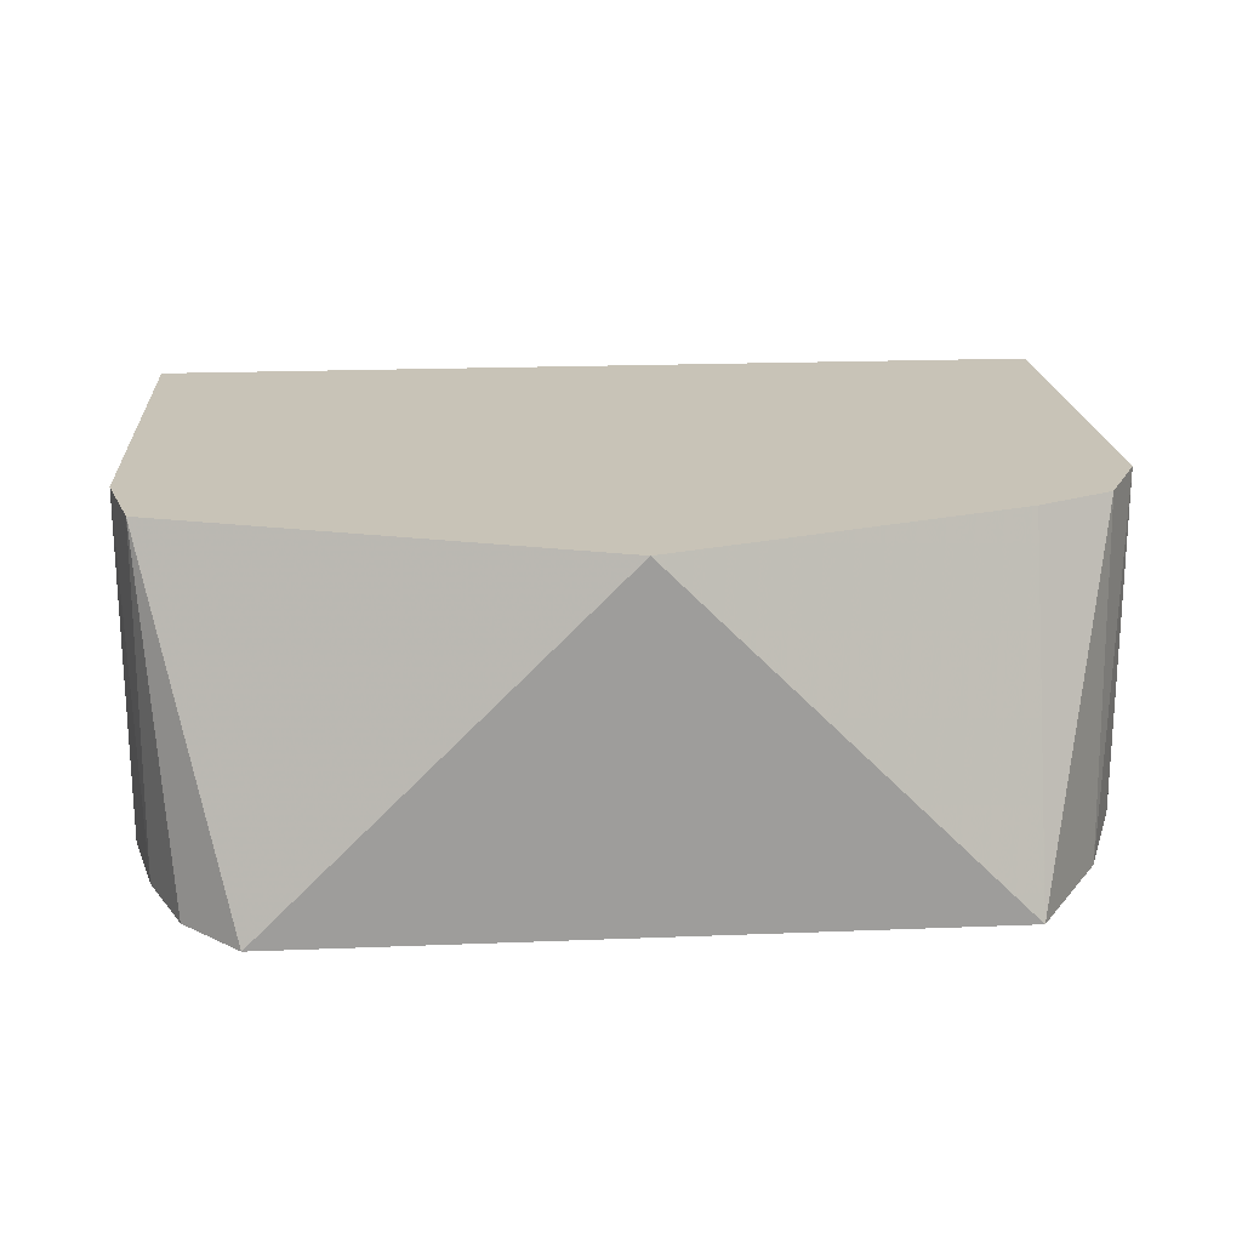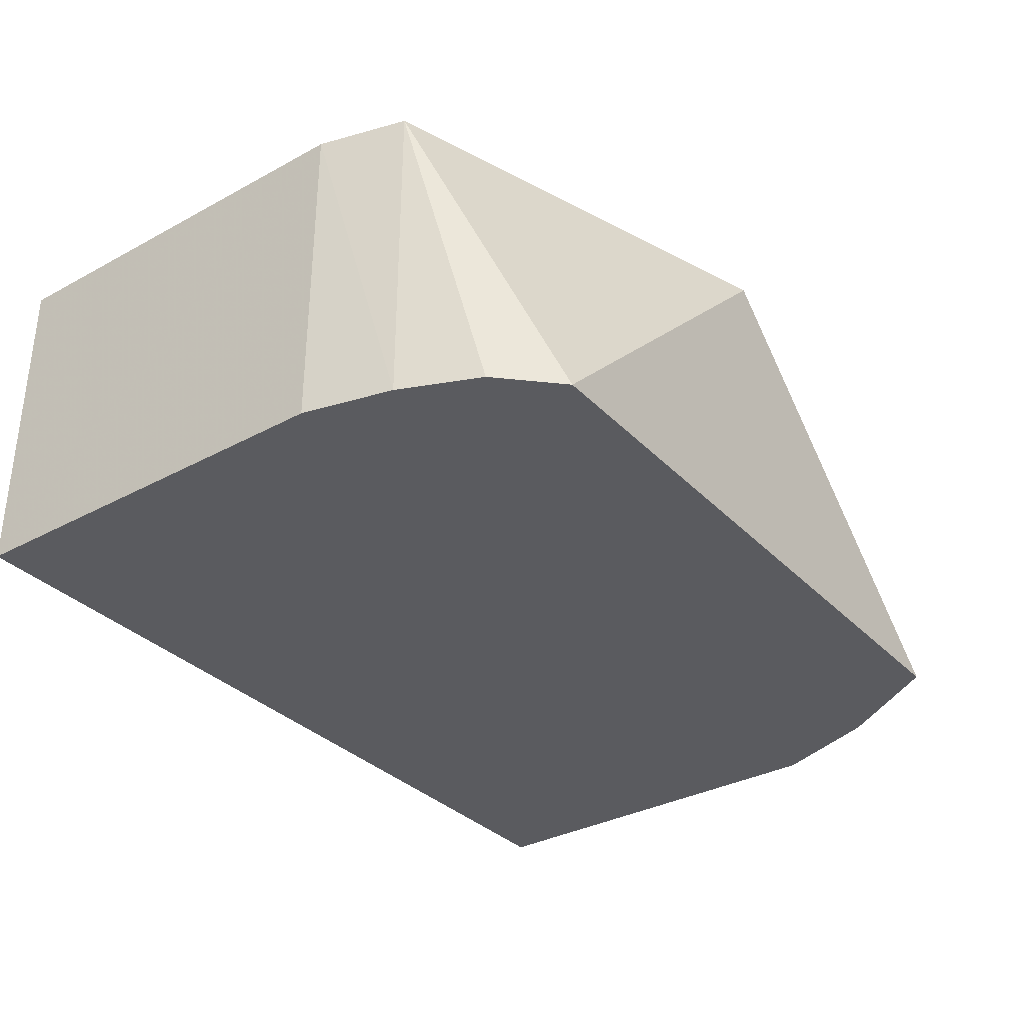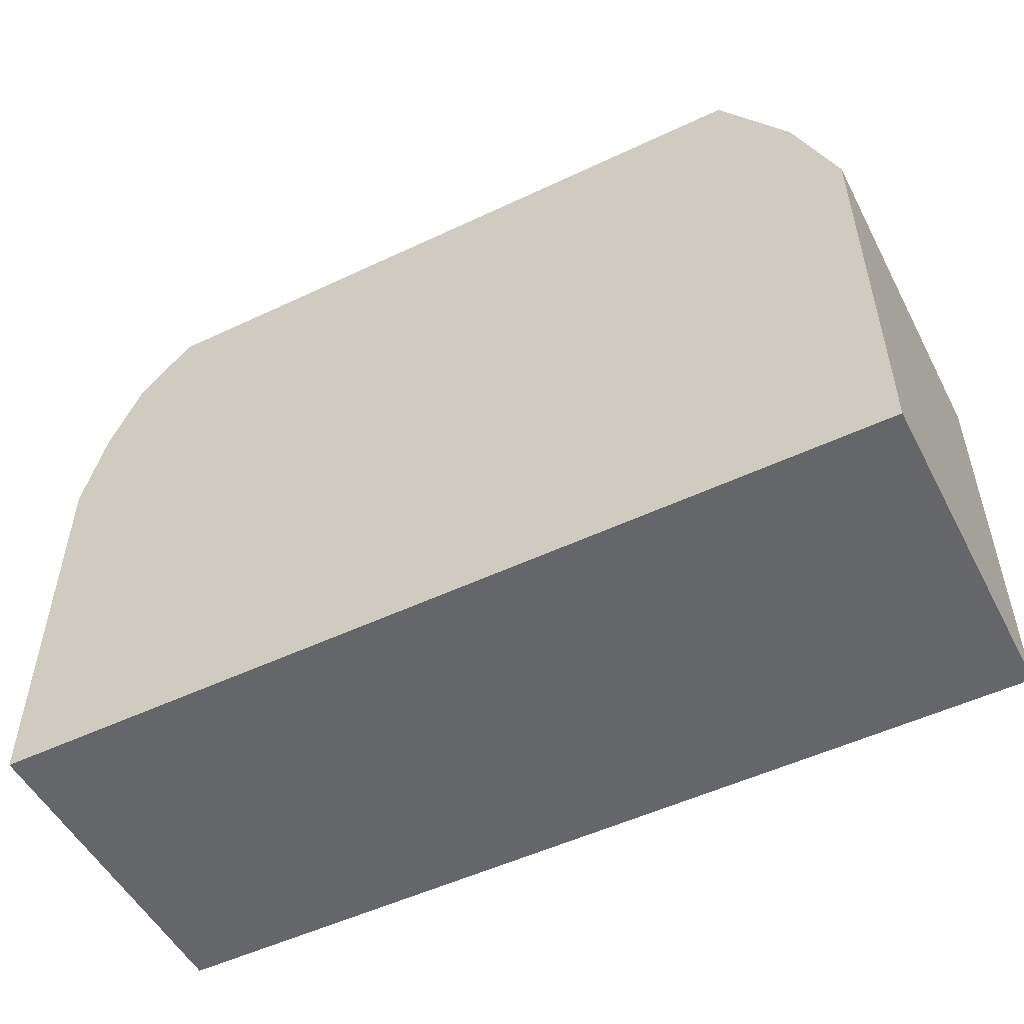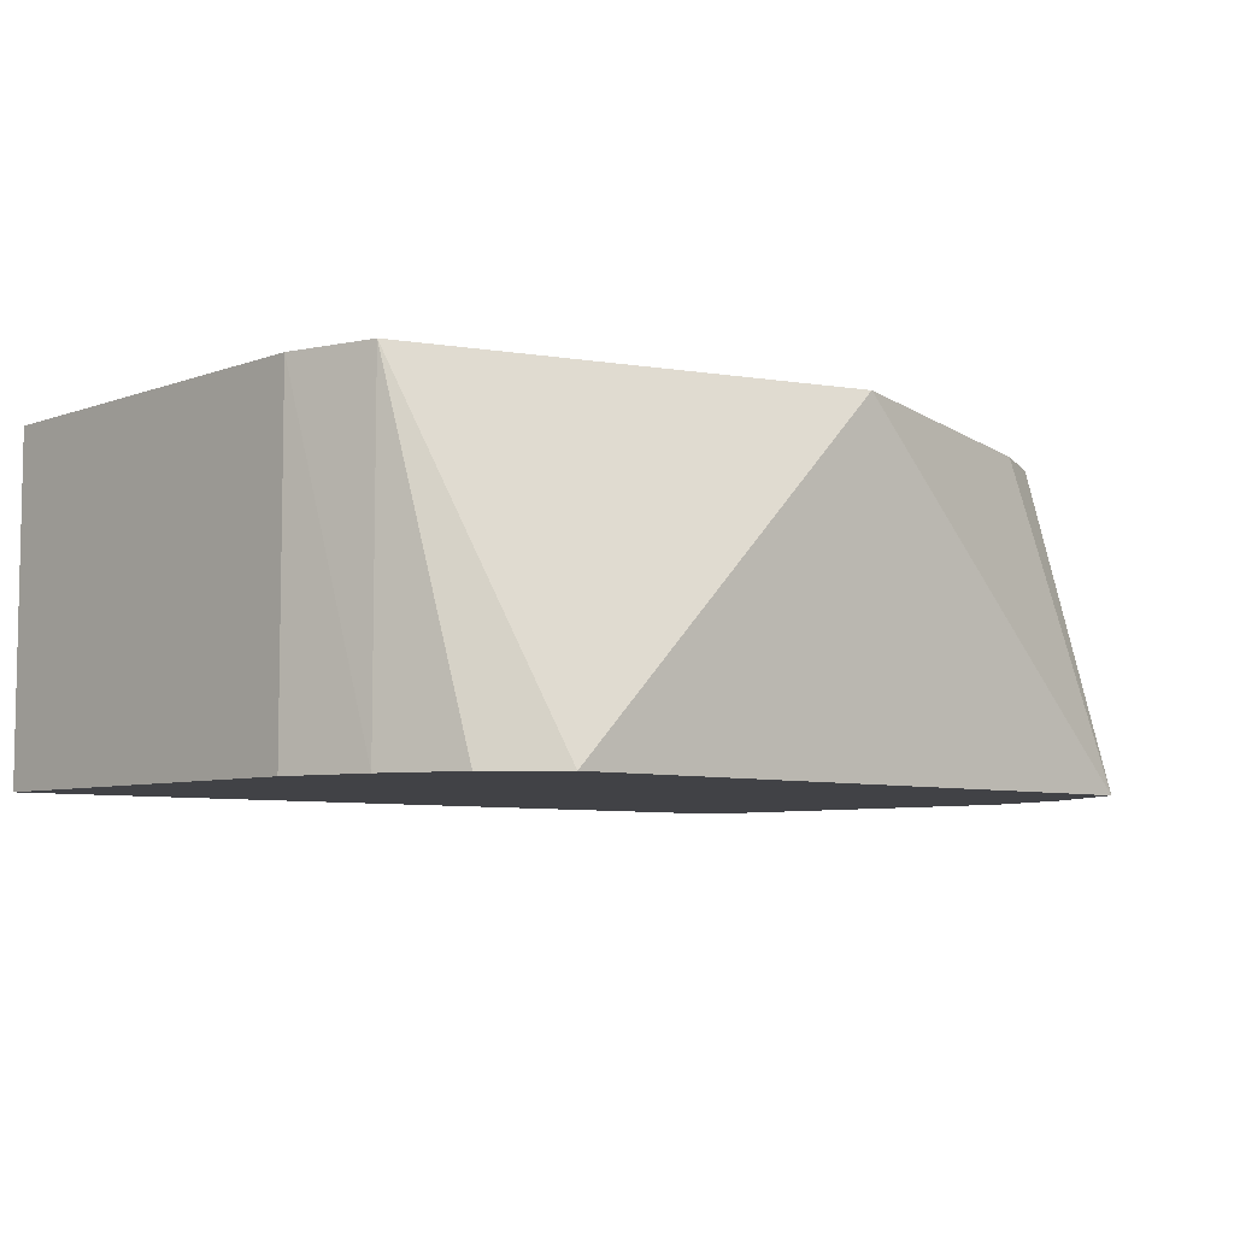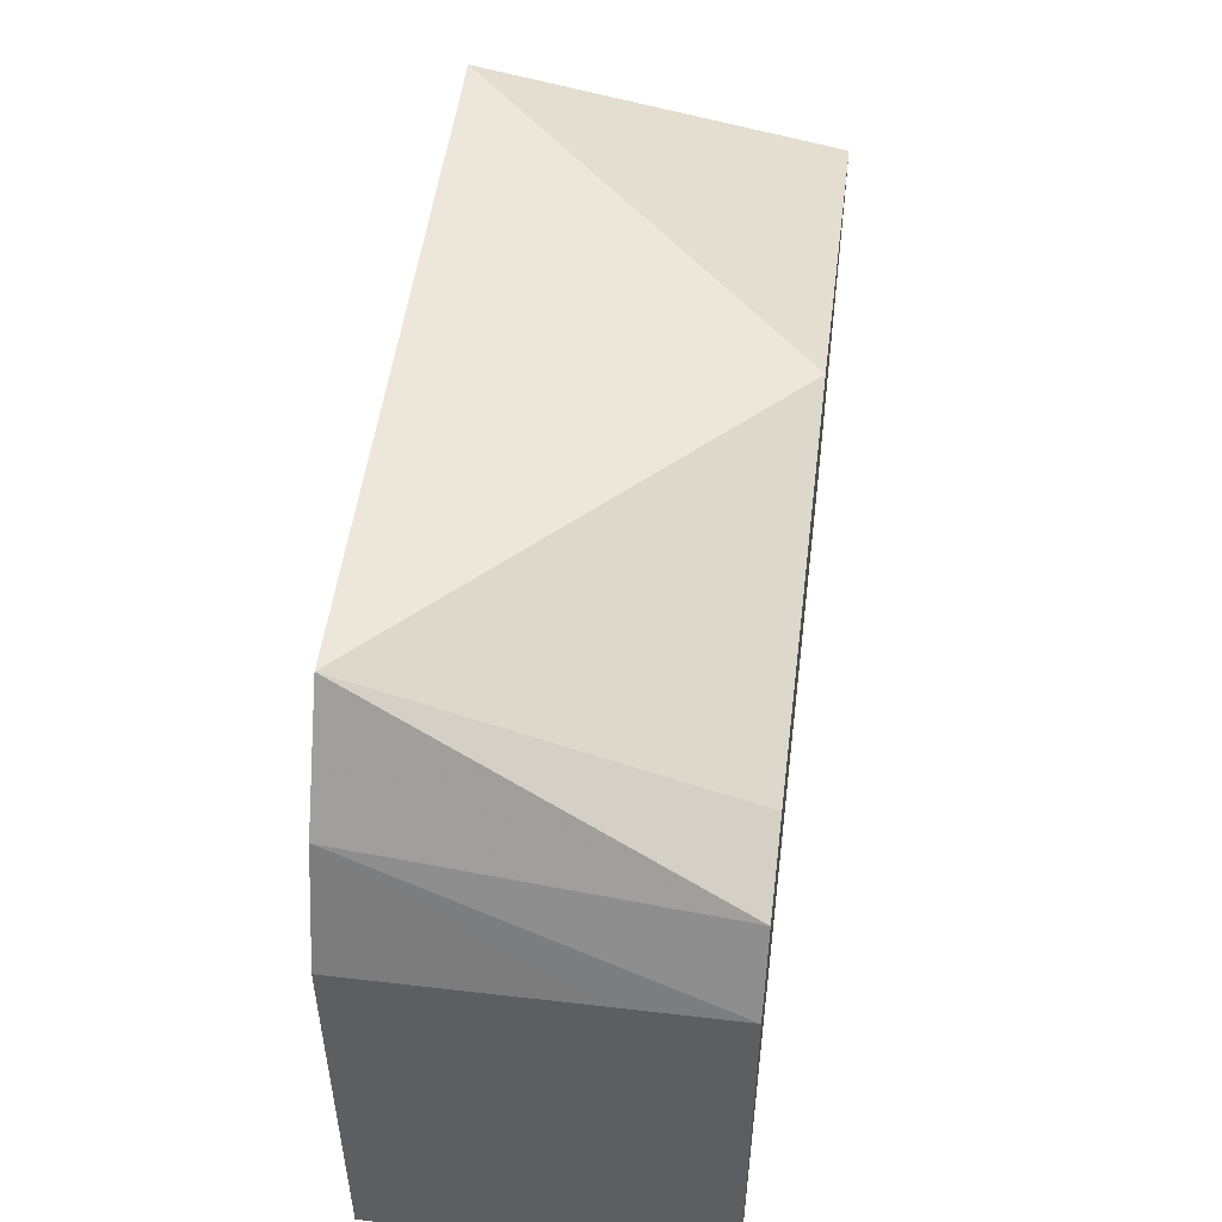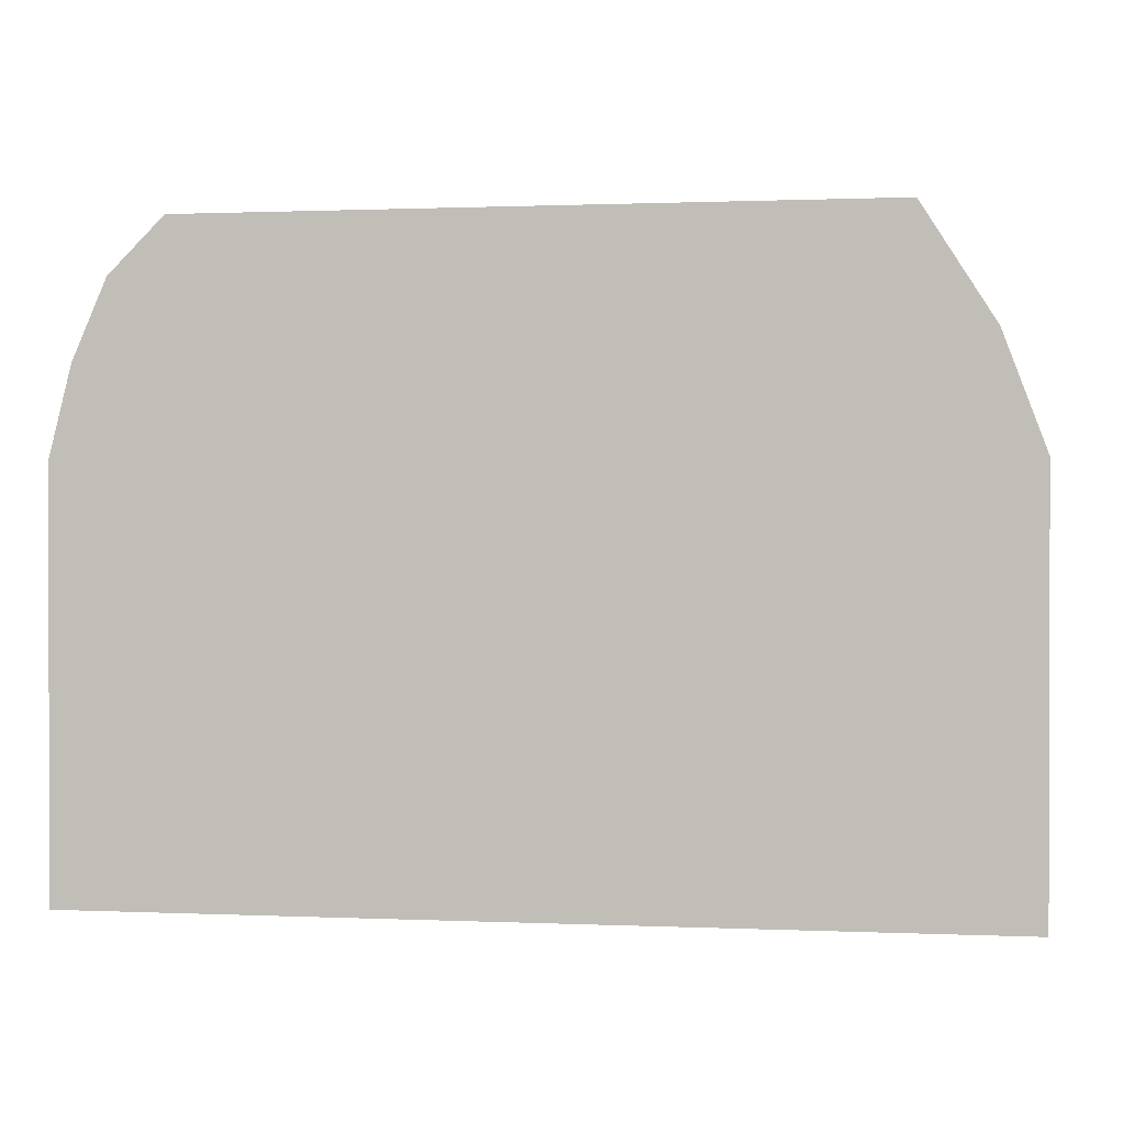
<metadata>
{"format":"obj","ext":"obj","renderer":"f3d","projection":"perspective","resolution":1024,"background":"white","views":[{"elev":19.7,"azim":175.8,"up":"+Z"},{"elev":-33.5,"azim":126.5,"up":"+Z"},{"elev":-51.8,"azim":-152.9,"up":"+Y"},{"elev":-6.6,"azim":136.8,"up":"+Z"},{"elev":50.9,"azim":-82.8,"up":"+Y"},{"elev":0.8,"azim":-170.8,"up":"+Y"}]}
</metadata>
<code>
v 0 -0.1424 -0.5338
v -0.1065 -0.1428 -0.6402
v -0.1068 -0.1779 -0.5338
v 0.1345 -0.1857 -0.5338
v 0.1069 -0.1428 -0.6402
v -0.129 -0.178 -0.6402
v -0.1305 -0.1898 -0.5338
v 0.1423 -0.2135 -0.5338
v 0.1352 -0.1851 -0.6402
v 0.1244 -0.1602 -0.6402
v -0.1423 -0.2135 -0.6402
v -0.1423 -0.2135 -0.5693
v -0.1423 -0.2135 -0.5338
v 0.1423 -0.3438 -0.5338
v 0.1423 -0.2135 -0.5693
v 0.1423 -0.2135 -0.6402
v -0.1423 -0.3438 -0.6402
v -0.1423 -0.3438 -0.5338
v 0.1423 -0.3438 -0.6402
f 6 13 7
f 4 9 10
f 4 10 5
f 6 11 12
f 6 12 13
f 4 8 9
f 8 14 19
f 11 17 18
f 8 16 15
f 8 15 9
f 9 15 16
f 11 18 13
f 11 13 12
f 2 11 6
f 8 19 16
f 2 17 11
f 1 13 18
f 2 16 19
f 14 18 17
f 1 2 3
f 1 3 7
f 1 7 13
f 1 18 14
f 1 14 8
f 2 19 17
f 1 8 4
f 1 5 2
f 2 6 7
f 2 7 3
f 2 5 10
f 2 10 9
f 2 9 16
f 1 4 5
f 14 17 19

</code>
